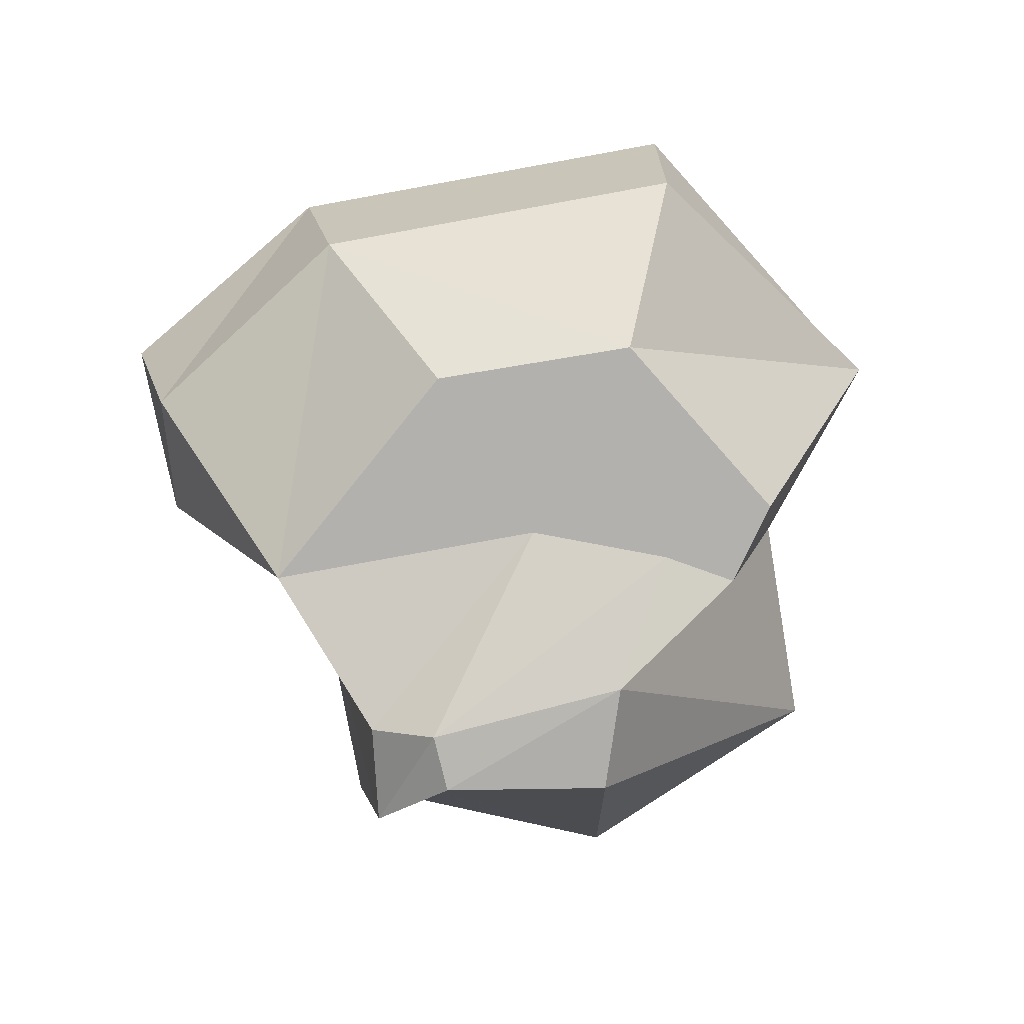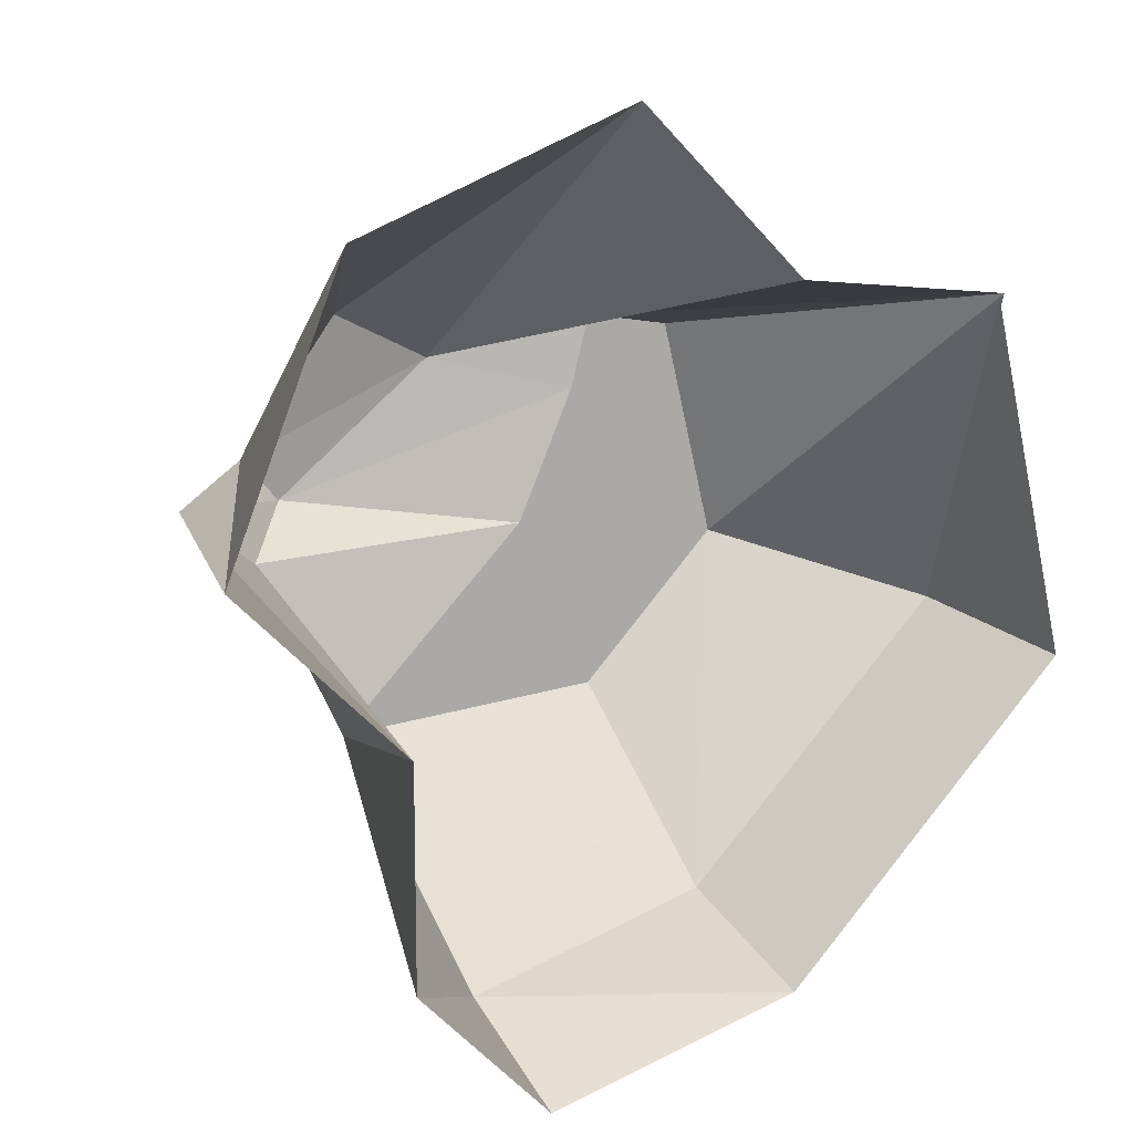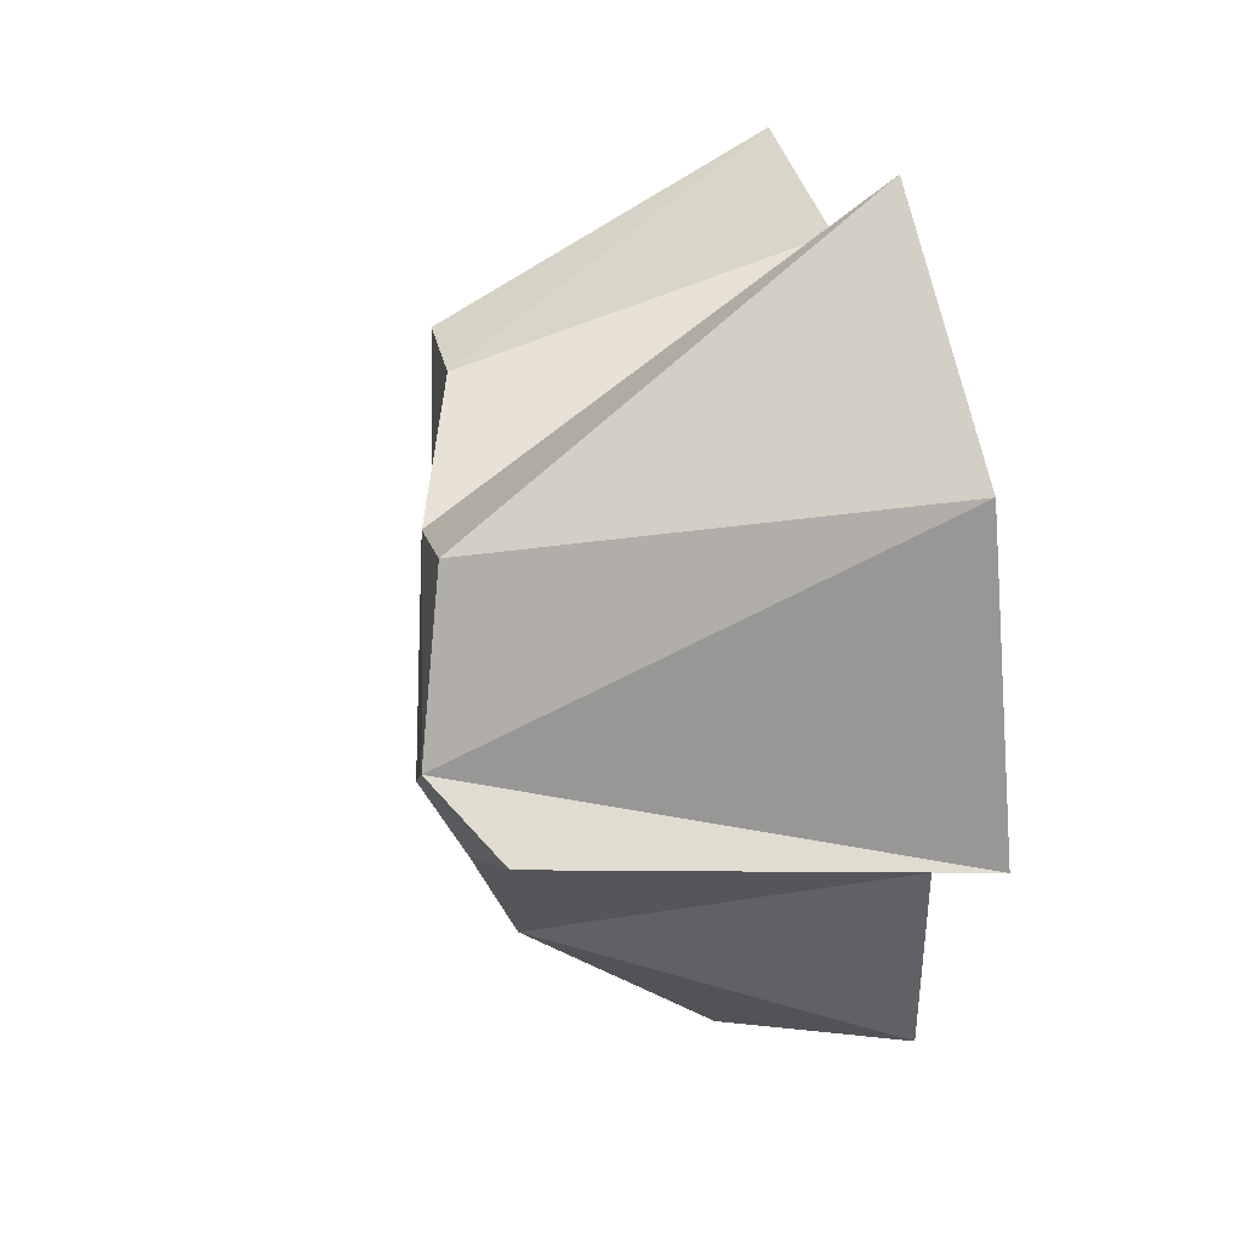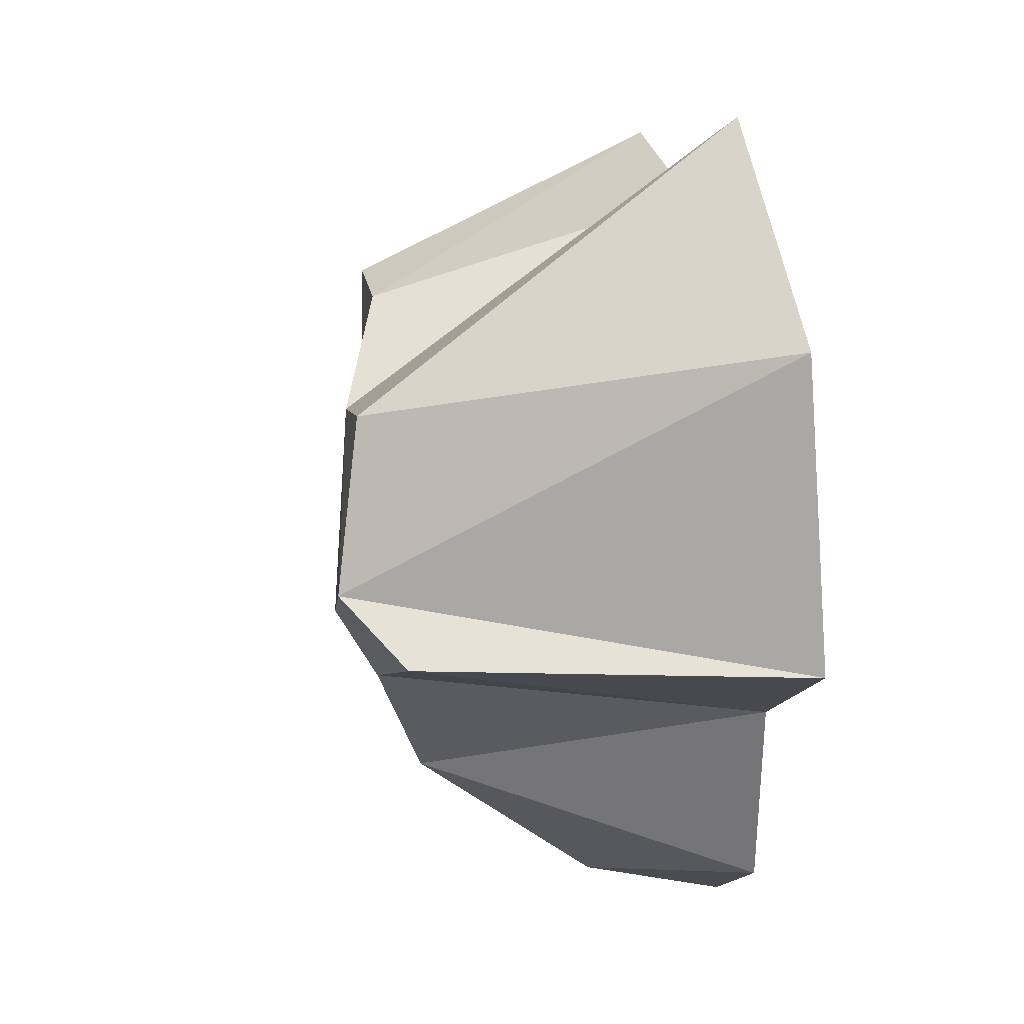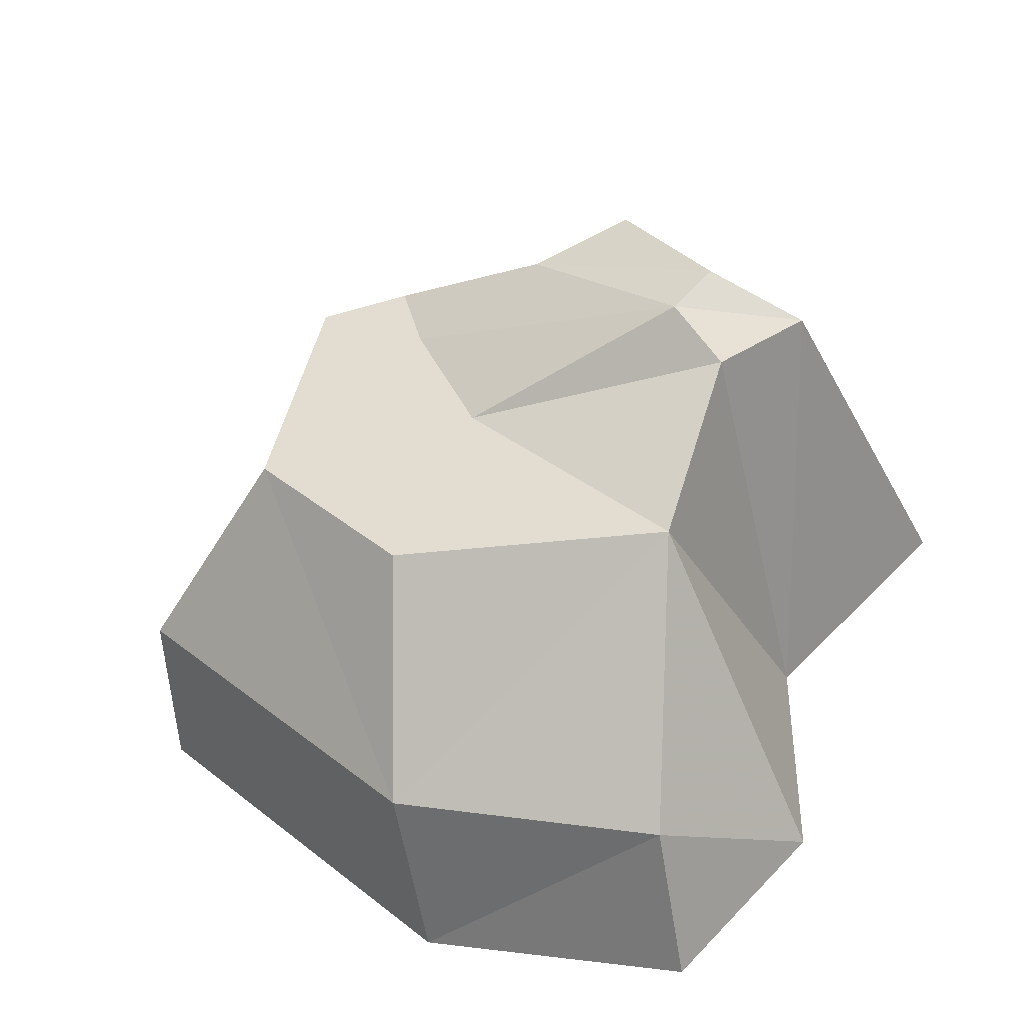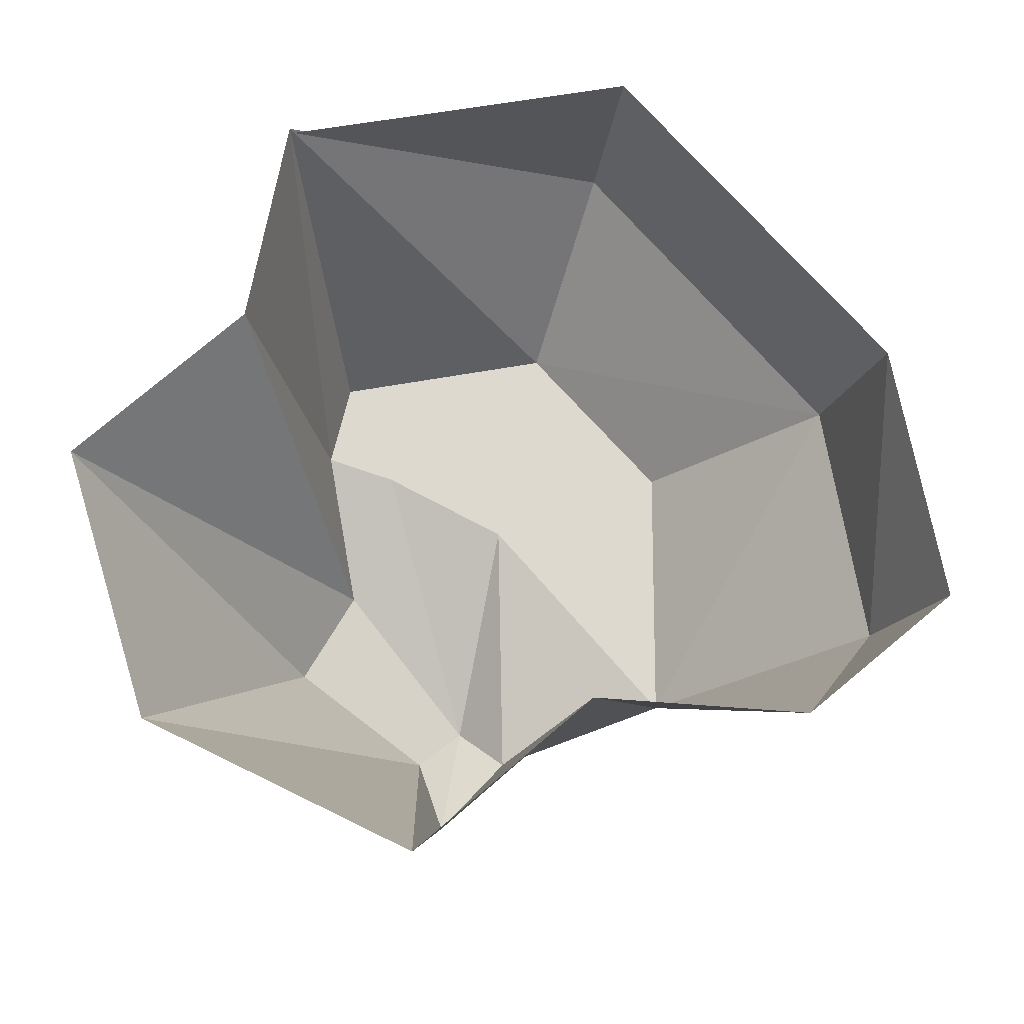
<metadata>
{"format":"obj","ext":"obj","renderer":"f3d","projection":"perspective","resolution":1024,"background":"white","views":[{"elev":-79.3,"azim":-124.7,"up":"+Y"},{"elev":13.0,"azim":152.3,"up":"+Z"},{"elev":40.8,"azim":77.9,"up":"+Z"},{"elev":33.1,"azim":79.5,"up":"+Z"},{"elev":-43.0,"azim":11.8,"up":"+Z"},{"elev":71.4,"azim":94.2,"up":"+Y"}]}
</metadata>
<code>
v -0.2656 -0.2812 -0.6172
v -0.6953 -0.2812 -0.1875
v -0.7422 0 -0.2266
v -0.2734 0 -0.6953
v 0.1484 -0.2422 -0.7109
v 0.2266 -0.5469 -0.3672
v -0.2109 -0.5469 -0.3359
v -0.4375 -0.5469 -0.1016
v -0.6172 0 0.3438
v -0.3516 -0.5469 0.25
v -0.2109 -0.5469 0.2734
v -0.2656 0 0.3828
v 0.03906 -0.625 0.2109
v 0 0 0.6406
v 0.1953 -0.625 0.2891
v 0.4375 0 0.4688
v 0.3359 -0.6797 0.0625
v 0.6172 0 0.02344
v 0.4688 -0.5938 0.007812
v 0.3516 0 -0.2422
v 0.3359 -0.625 -0.09375
v 0.3516 0 -0.5859
v 0.1406 0 -0.8047
v -0.6094 0 0.3359
v -0.08594 -0.5469 -0.05469
v 0.2734 -0.6797 -0.007812
v -0.1797 -0.5469 0.1562
f 1 2 3
f 1 3 4
f 1 4 5
f 1 5 6
f 1 6 7
f 1 7 8
f 1 8 2
f 2 8 9
f 9 8 10
f 9 10 11
f 9 11 12
f 12 11 13
f 12 13 14
f 14 13 15
f 14 15 16
f 16 15 17
f 16 17 18
f 18 17 19
f 18 19 20
f 20 19 21
f 20 21 6
f 20 6 22
f 22 6 5
f 22 5 23
f 23 5 4
f 24 3 2
f 25 6 21
f 25 21 26
f 25 26 27
f 25 27 8
f 25 8 7
f 25 7 6
f 27 26 13
f 27 13 11
f 27 11 10
f 27 10 8
f 13 26 17
f 13 17 15
f 26 21 19
f 26 19 17

</code>
